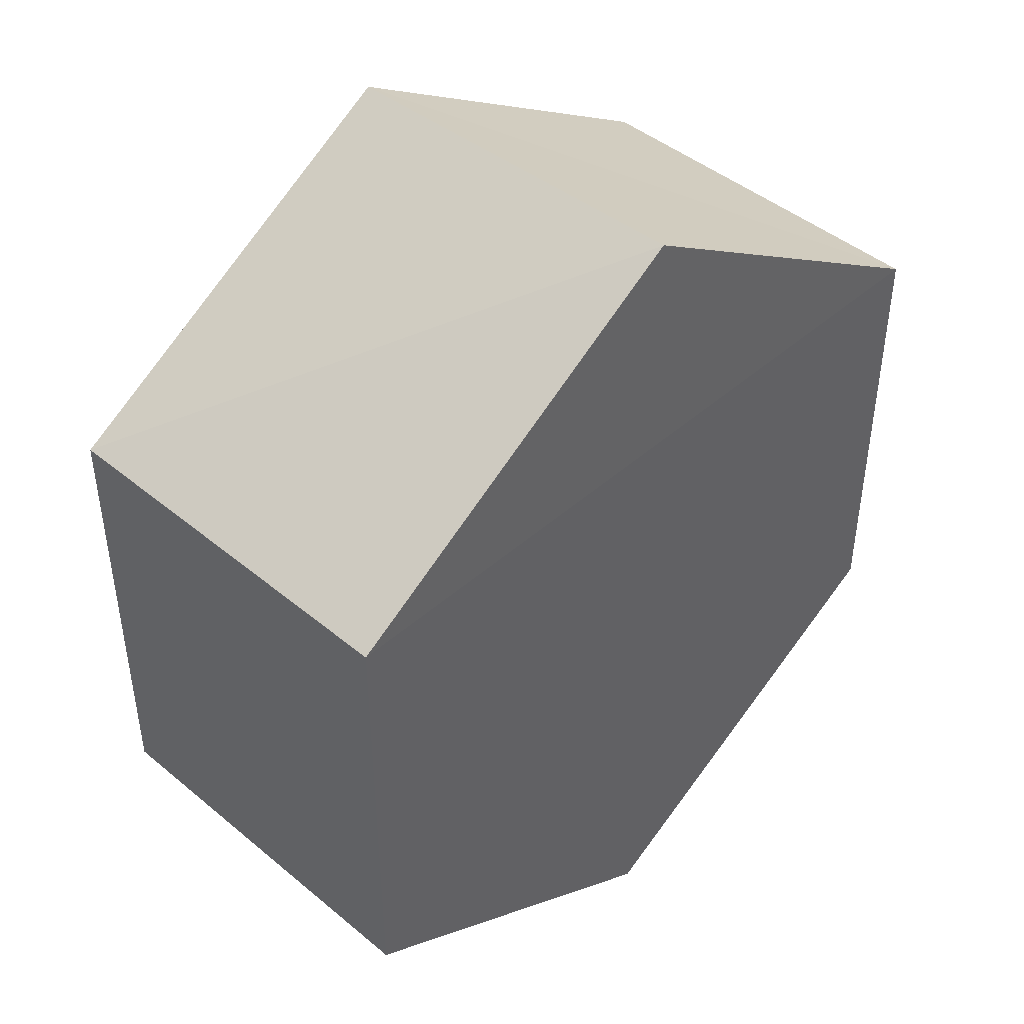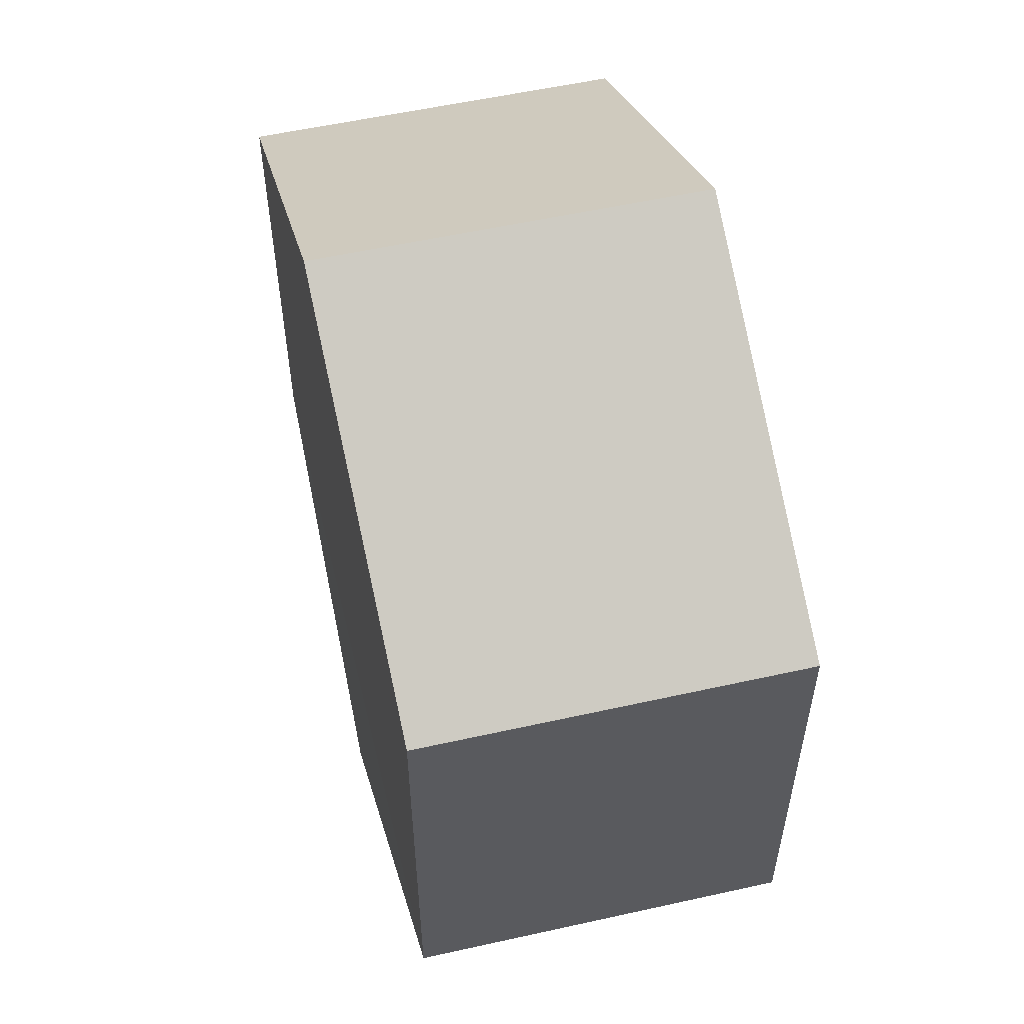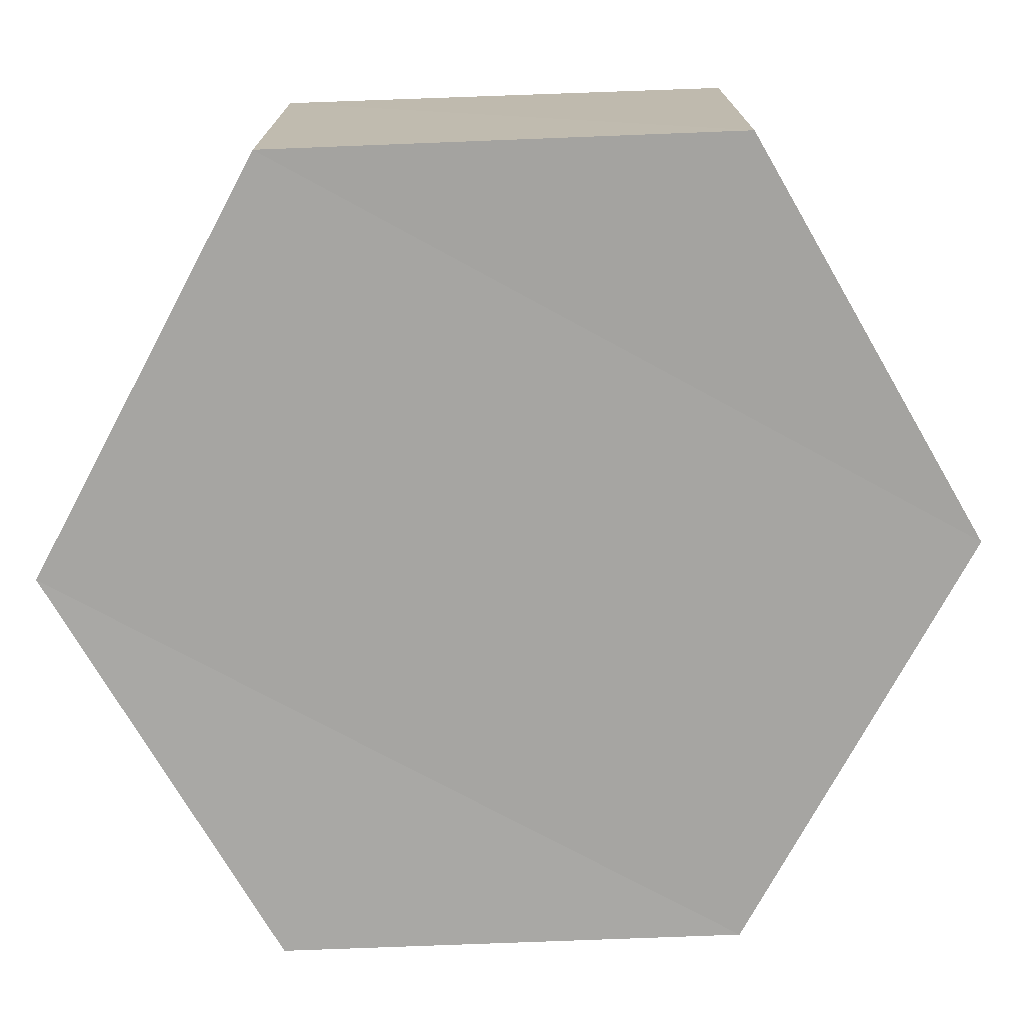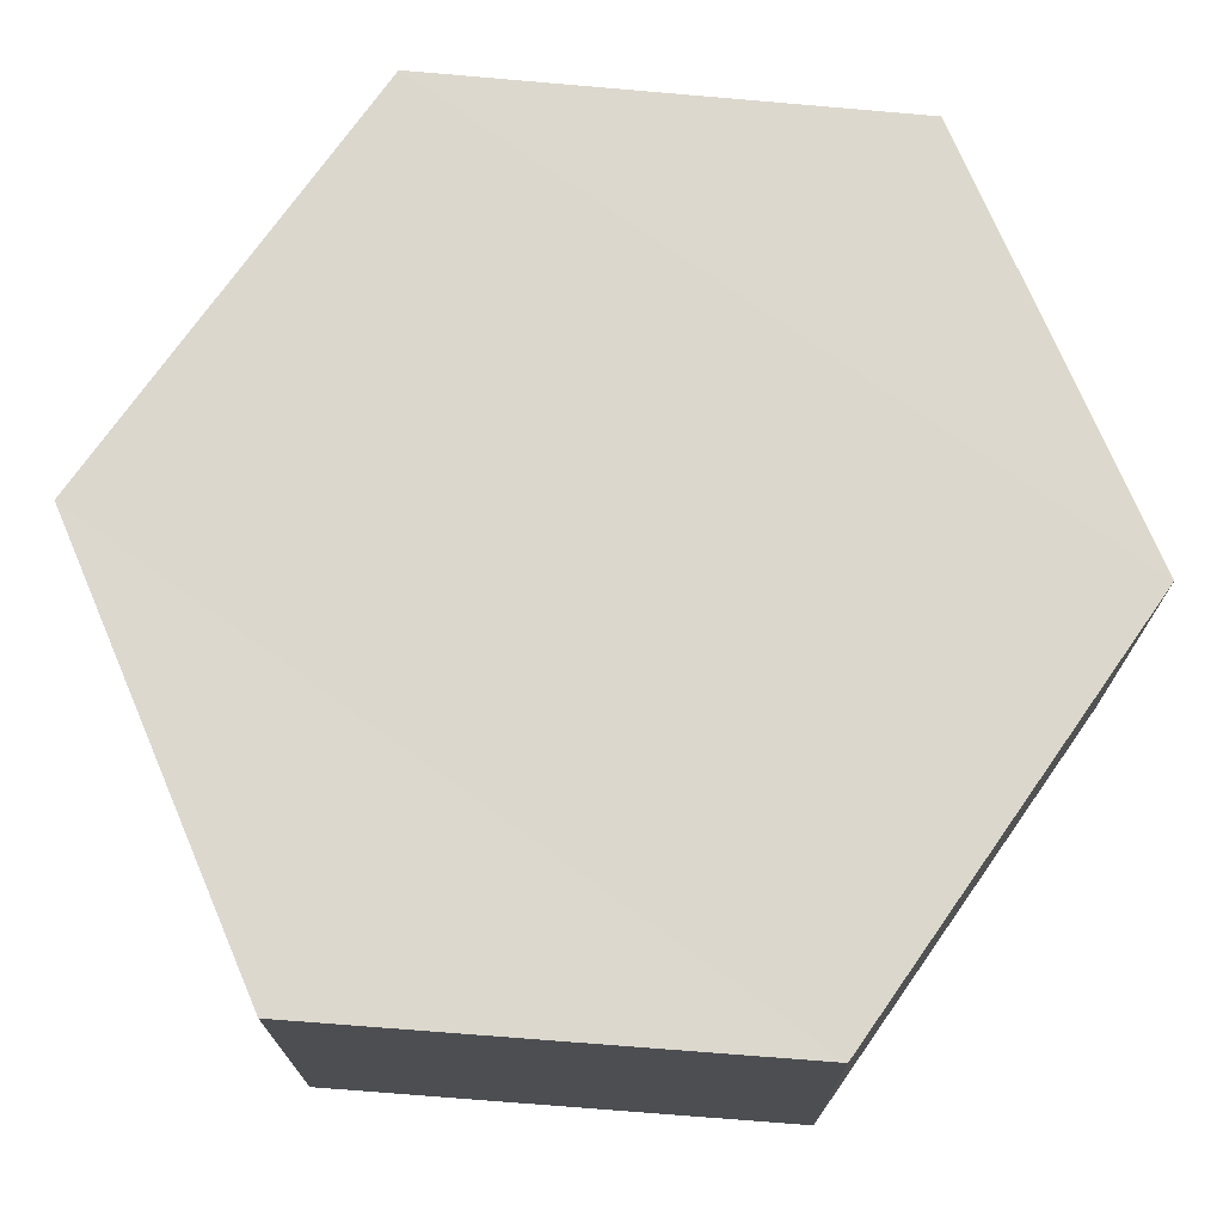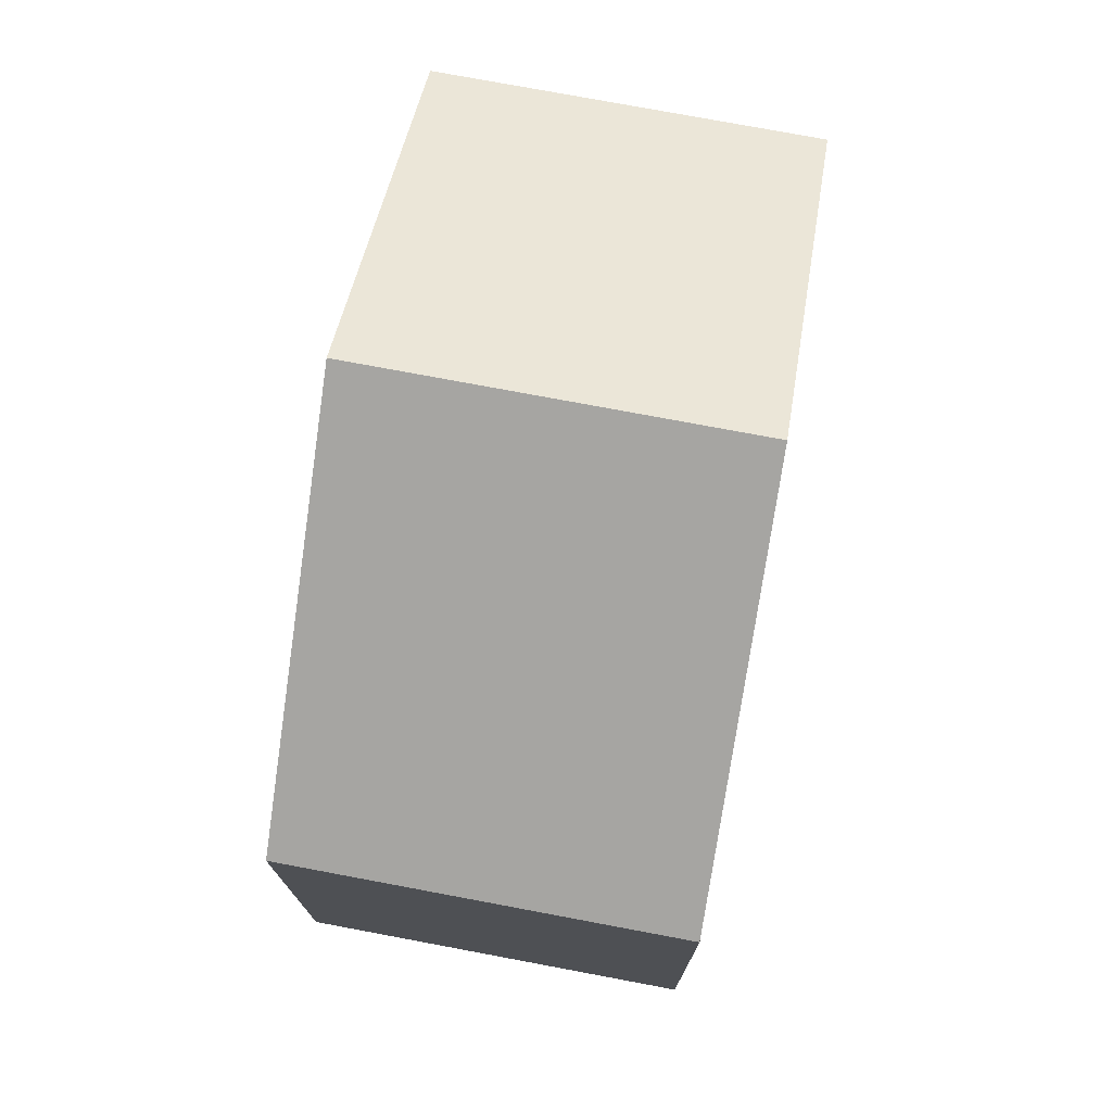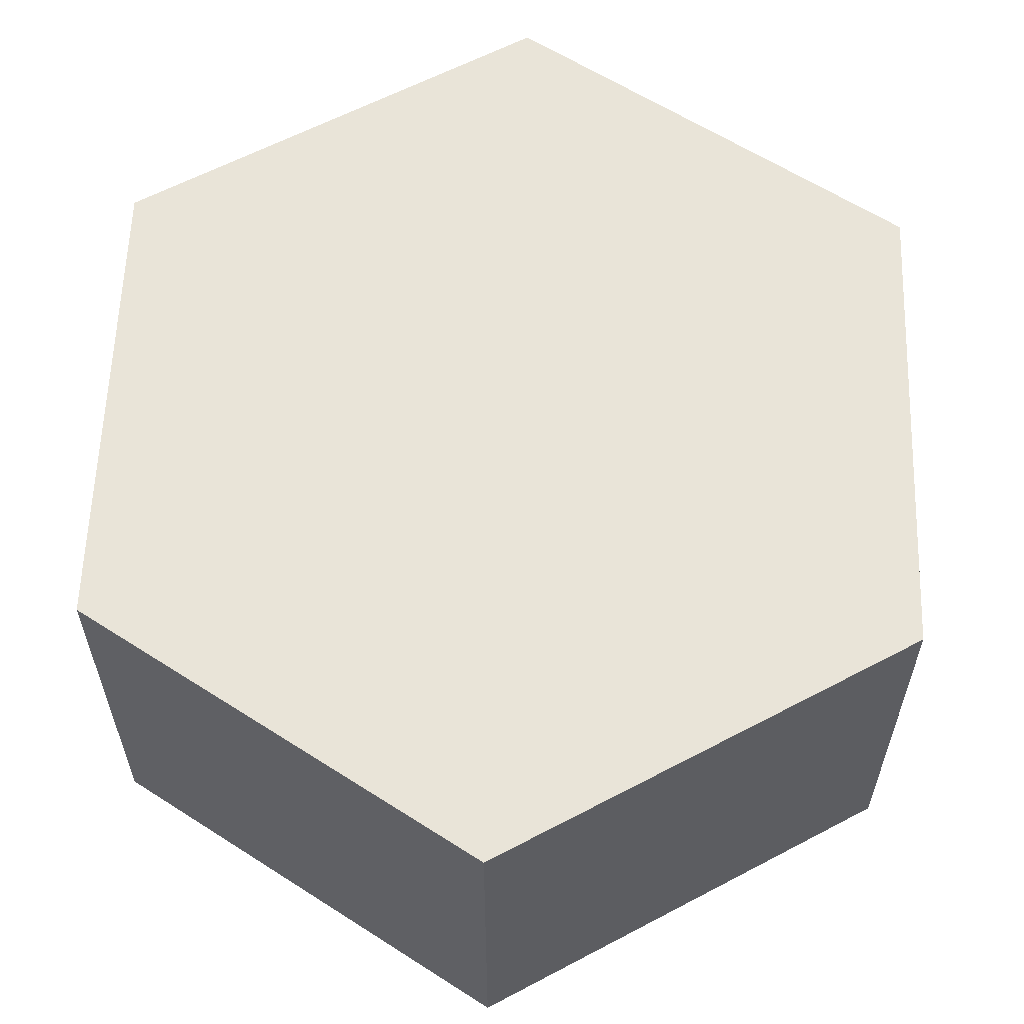
<metadata>
{"format":"obj","ext":"obj","renderer":"f3d","projection":"perspective","resolution":1024,"background":"white","views":[{"elev":44.3,"azim":-46.1,"up":"+Z"},{"elev":55.6,"azim":76.9,"up":"+Z"},{"elev":-73.7,"azim":151.3,"up":"+Y"},{"elev":72.9,"azim":-144.2,"up":"+Y"},{"elev":74.6,"azim":99.9,"up":"+Z"},{"elev":60.0,"azim":2.2,"up":"+Y"}]}
</metadata>
<code>
o 7968
v 2223 1889 17.01
v 2223 1889 16.99
v 2223 1889 17.01
v 2223 1889 16.99
v 2223 1889 16.99
v 2223 1889 16.99
v 2223 1889 16.99
v 2223 1889 16.99
v 2223 1889 16.99
v 2223 1889 17.01
v 2223 1889 16.99
v 2223 1889 16.99
v 2223 1889 17.01
v 2223 1889 17.01
v 2223 1889 17.01
v 2223 1889 17.01
v 2223 1889 17.01
v 2223 1889 17.01
v 2223 1889 16.99
v 2223 1889 17.01
v 2223 1889 16.99
v 2223 1889 16.99
v 2223 1889 16.99
v 2223 1889 16.99
v 2223 1889 16.99
v 2223 1889 17.01
v 2223 1889 17.01
v 2223 1889 17.01
v 2223 1889 17.01
v 2223 1889 17.01
v 2223 1889 17.01
v 2223 1889 16.99
f 1 2 3
f 4 2 5
f 6 7 4
f 8 9 6
f 7 10 11
f 12 11 10
f 13 10 14
f 8 15 13
f 16 1 13
f 17 18 16
f 15 19 20
f 21 19 22
f 23 12 21
f 24 25 23
f 24 1 26
f 27 15 26
f 28 29 27
f 26 30 31
f 12 30 32
f 7 32 30

</code>
